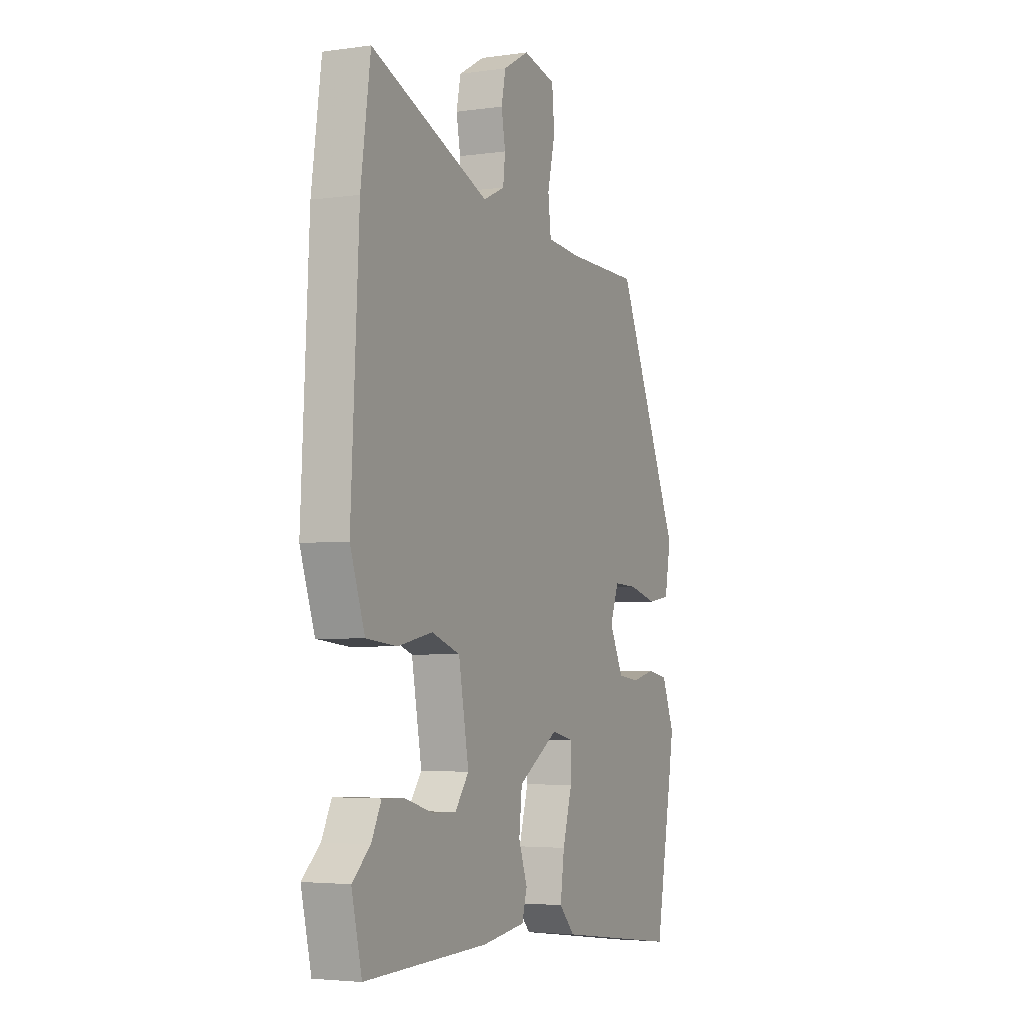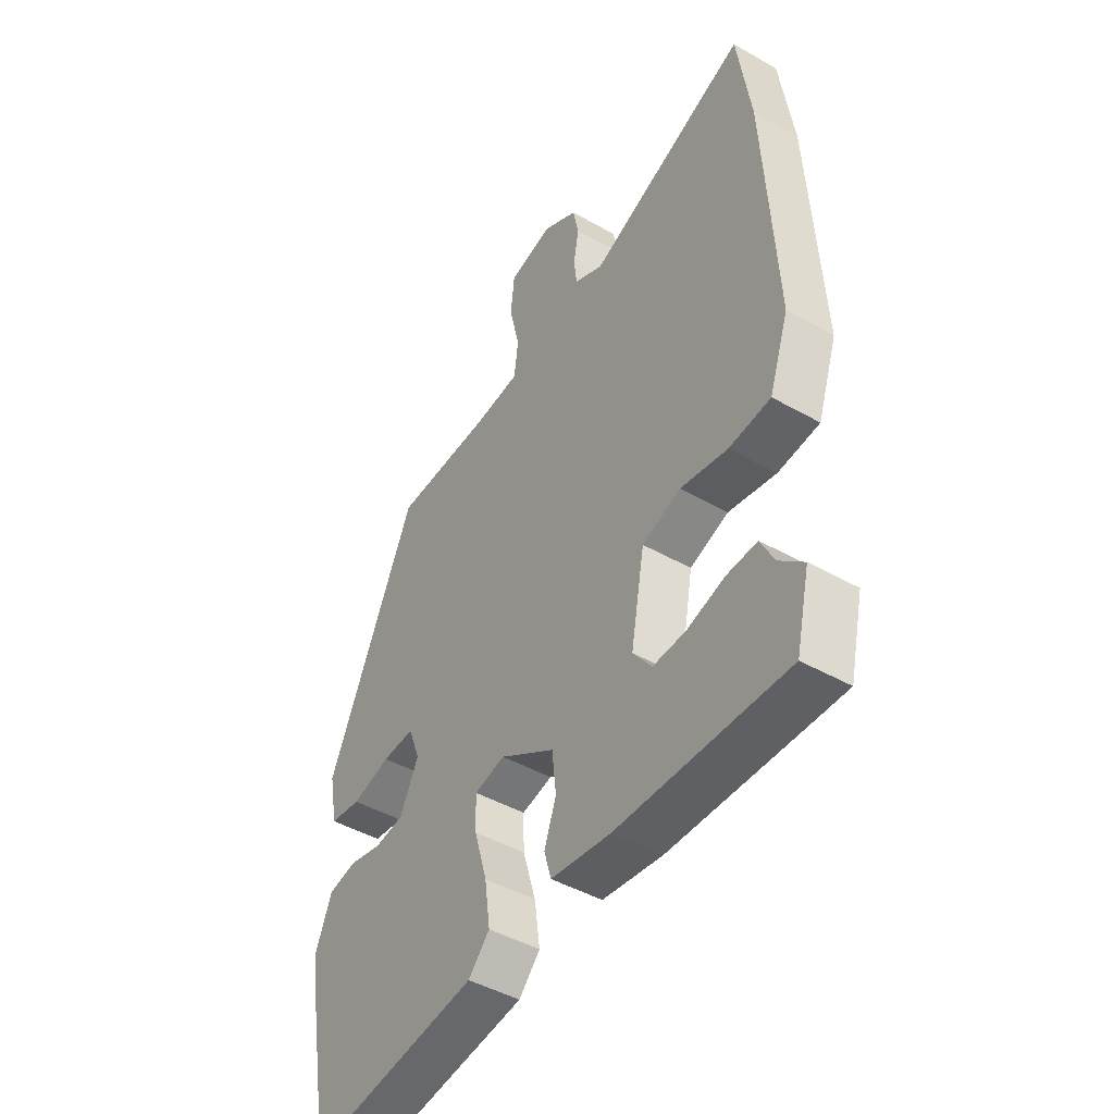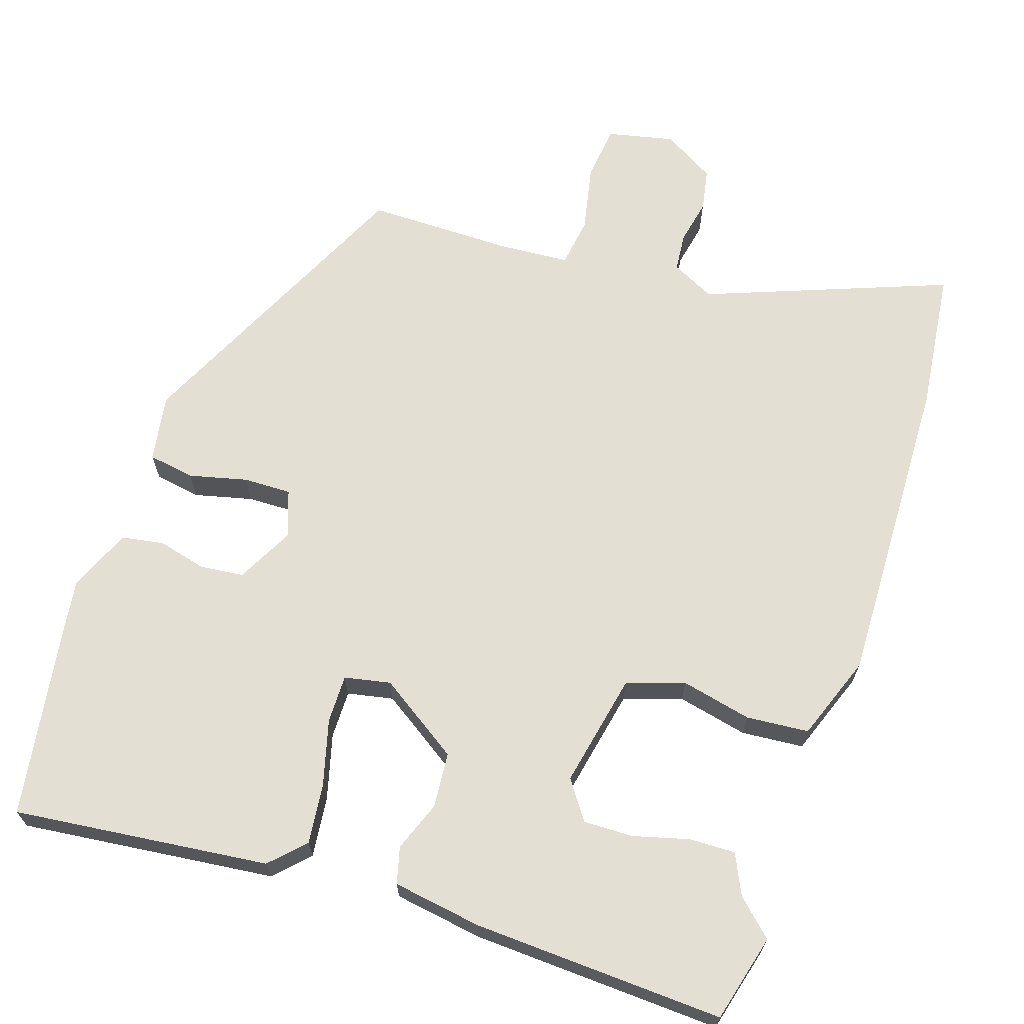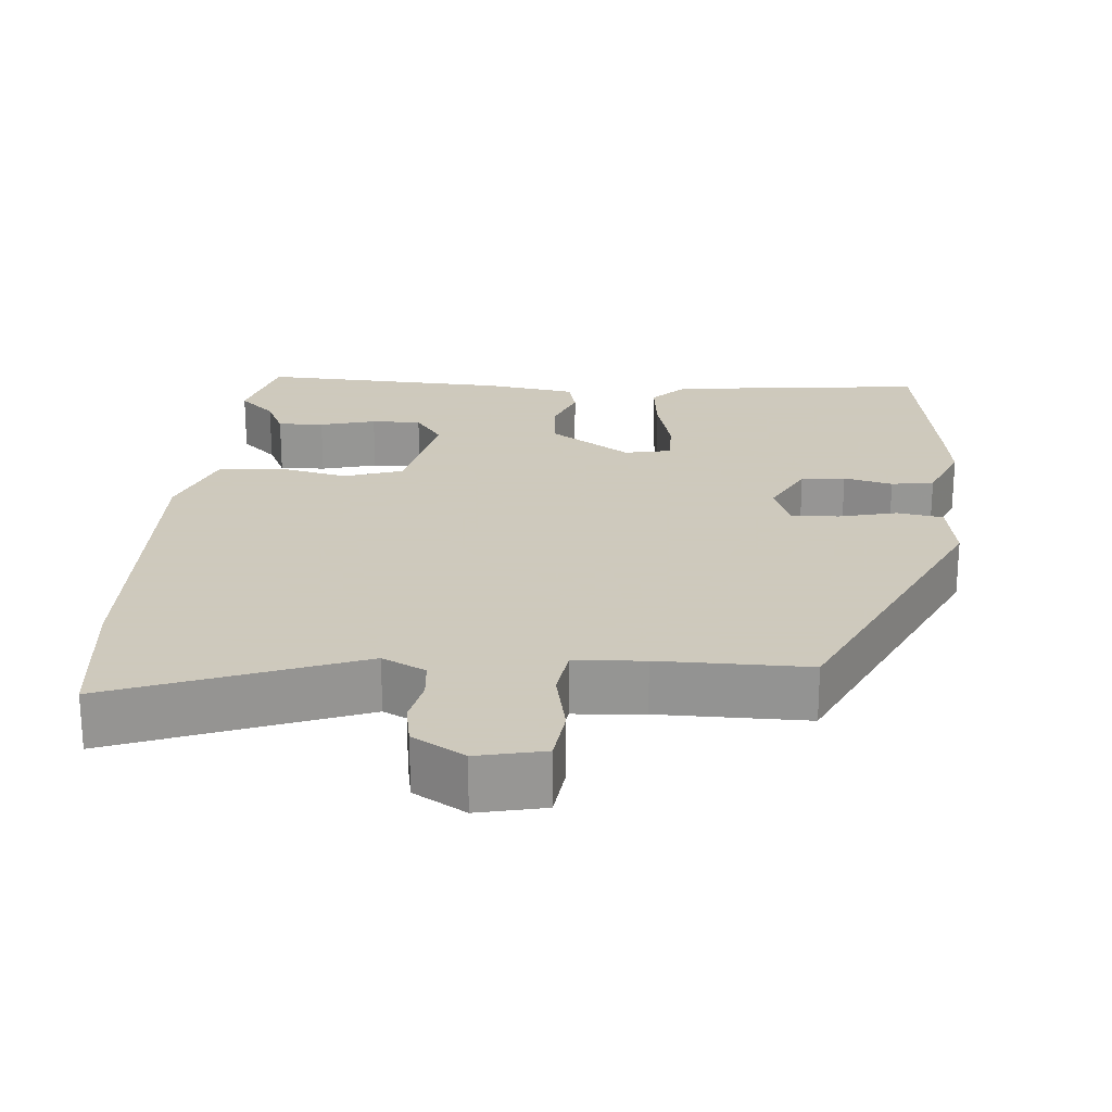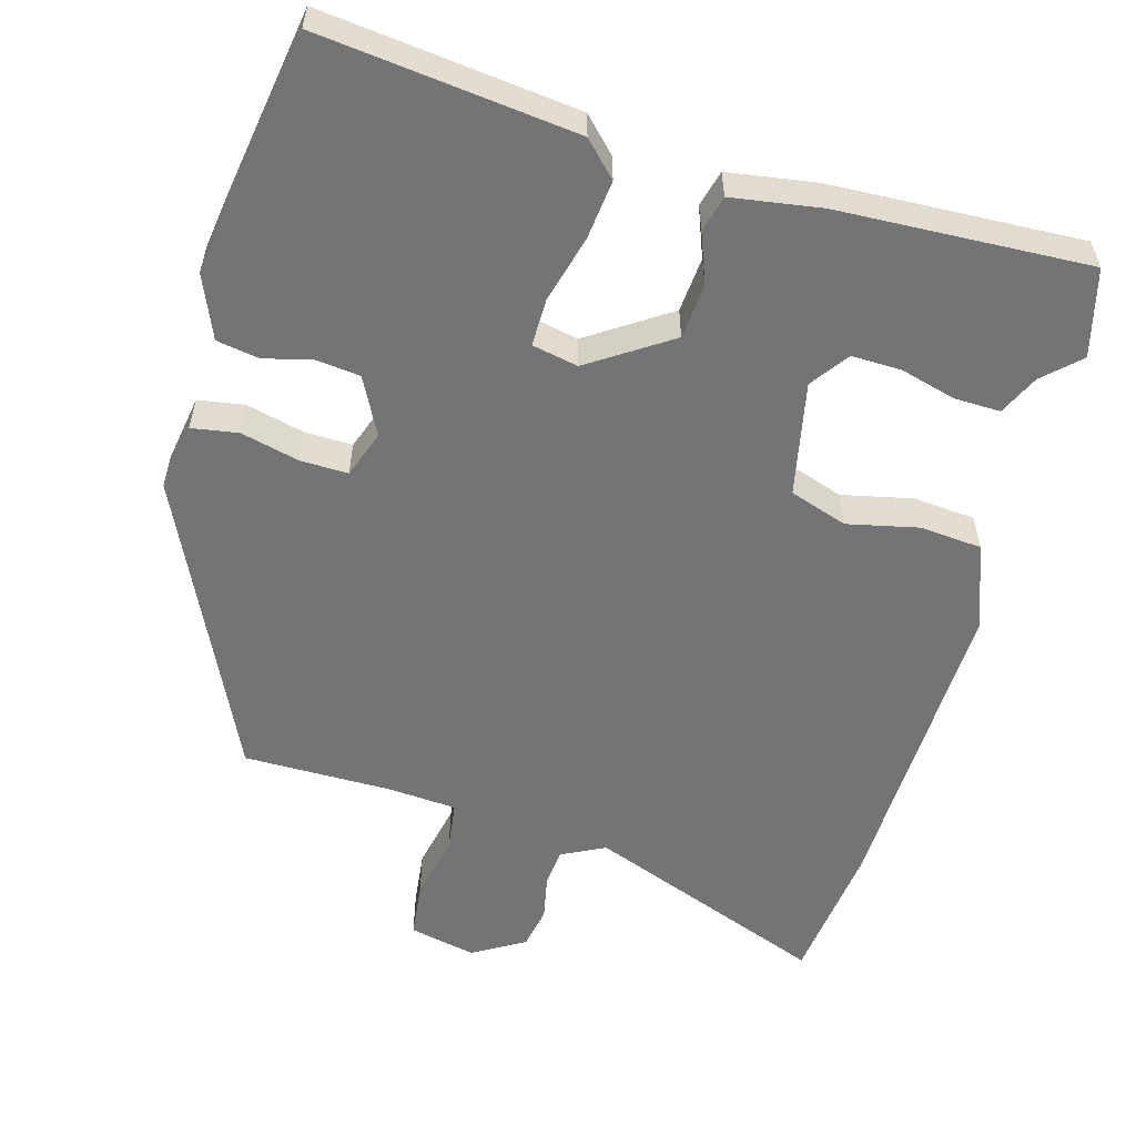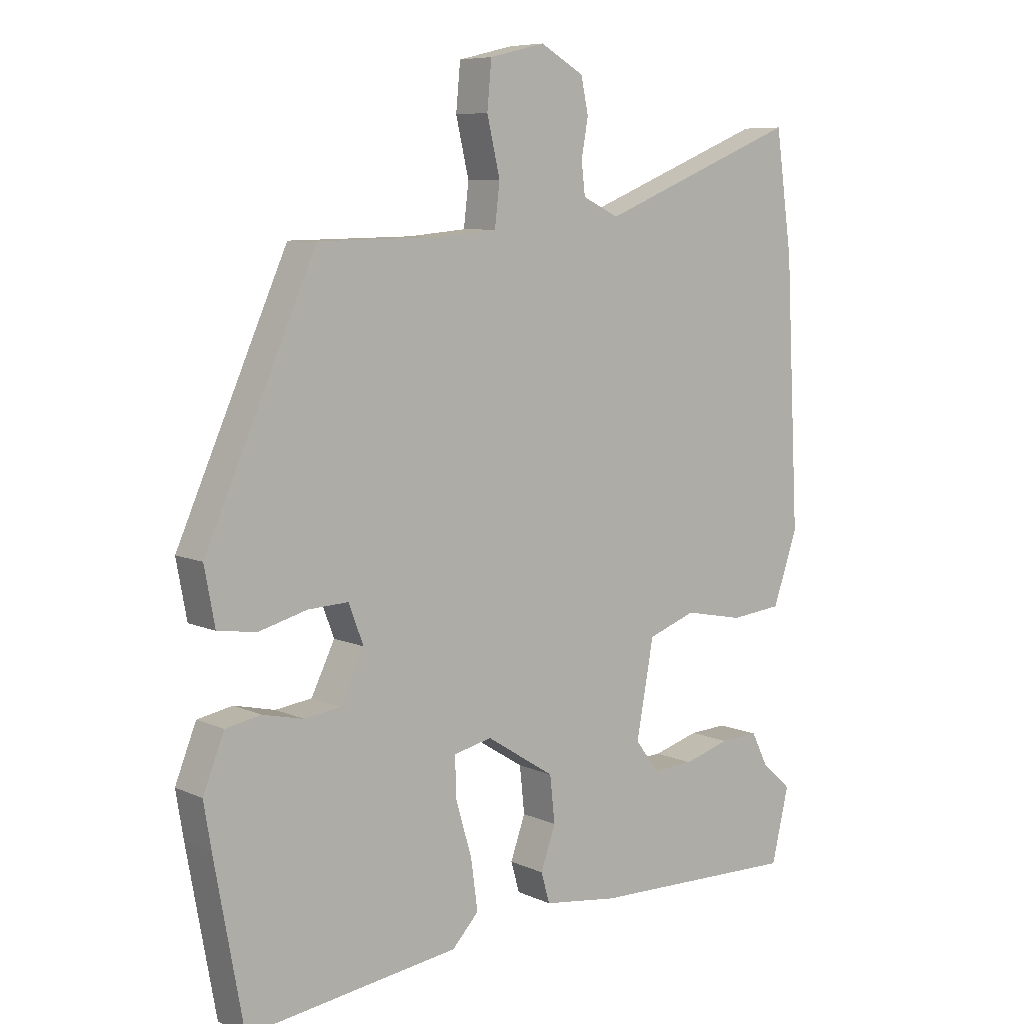
<metadata>
{"format":"obj","ext":"obj","renderer":"f3d","projection":"perspective","resolution":1024,"background":"white","views":[{"elev":-3.9,"azim":-65.0,"up":"+Z"},{"elev":-45.6,"azim":-123.2,"up":"+Z"},{"elev":67.0,"azim":-160.4,"up":"+Y"},{"elev":22.6,"azim":6.1,"up":"+Y"},{"elev":-56.3,"azim":165.5,"up":"+Y"},{"elev":7.6,"azim":141.3,"up":"+Z"}]}
</metadata>
<code>
v 0.359 0.07 0.465
v 0.538 0.07 0.062
v 0.521 0.07 -0.029
v 0.458 0.07 -0.038
v 0.38 0.07 -0.017
v 0.315 0.07 -0.014
v 0.291 0.07 -0.077
v 0.329 0.07 -0.155
v 0.388 0.07 -0.163
v 0.454 0.07 -0.148
v 0.511 0.07 -0.159
v 0.545 0.07 -0.245
v 0.533 0.07 -0.318
v 0.486 0.07 -0.577
v 0.141 0.07 -0.53
v 0.098 0.07 -0.484
v 0.109 0.07 -0.403
v 0.135 0.07 -0.314
v 0.137 0.07 -0.249
v 0.075 0.07 -0.235
v -0.036 0.07 -0.305
v -0.044 0.07 -0.38
v -0.02 0.07 -0.448
v -0.034 0.07 -0.497
v -0.155 0.07 -0.513
v -0.495 0.07 -0.521
v -0.523 0.07 -0.402
v -0.474 0.07 -0.358
v -0.447 0.07 -0.304
v -0.385 0.07 -0.307
v -0.31 0.07 -0.329
v -0.243 0.07 -0.332
v -0.205 0.07 -0.281
v -0.233 0.07 -0.126
v -0.311 0.07 -0.098
v -0.407 0.07 -0.117
v -0.491 0.07 -0.108
v -0.531 0.07 0.008
v -0.509 0.07 0.435
v -0.482 0.07 0.628
v -0.156 0.07 0.495
v -0.097 0.07 0.523
v -0.091 0.07 0.575
v -0.102 0.07 0.636
v -0.09 0.07 0.693
v -0.019 0.07 0.733
v 0.071 0.07 0.711
v 0.078 0.07 0.636
v 0.057 0.07 0.546
v 0.065 0.07 0.478
v 0.159 0.07 0.469
v 0.359 0 0.465
v 0.538 0 0.062
v 0.521 0 -0.029
v 0.458 0 -0.038
v 0.38 0 -0.017
v 0.315 0 -0.014
v 0.291 0 -0.077
v 0.329 0 -0.155
v 0.388 0 -0.163
v 0.454 0 -0.148
v 0.511 0 -0.159
v 0.545 0 -0.245
v 0.533 0 -0.318
v 0.486 0 -0.577
v 0.141 0 -0.53
v 0.098 0 -0.484
v 0.109 0 -0.403
v 0.135 0 -0.314
v 0.137 0 -0.249
v 0.075 0 -0.235
v -0.036 0 -0.305
v -0.044 0 -0.38
v -0.02 0 -0.448
v -0.034 0 -0.497
v -0.155 0 -0.513
v -0.495 0 -0.521
v -0.523 0 -0.402
v -0.474 0 -0.358
v -0.447 0 -0.304
v -0.385 0 -0.307
v -0.31 0 -0.329
v -0.243 0 -0.332
v -0.205 0 -0.281
v -0.233 0 -0.126
v -0.311 0 -0.098
v -0.407 0 -0.117
v -0.491 0 -0.108
v -0.531 0 0.008
v -0.509 0 0.435
v -0.482 0 0.628
v -0.156 0 0.495
v -0.097 0 0.523
v -0.091 0 0.575
v -0.102 0 0.636
v -0.09 0 0.693
v -0.019 0 0.733
v 0.071 0 0.711
v 0.078 0 0.636
v 0.057 0 0.546
v 0.065 0 0.478
v 0.159 0 0.469
f 47 48 49
f 46 47 49
f 45 46 49
f 44 45 49
f 43 44 49
f 42 43 49 50
f 41 42 50
f 39 40 41
f 38 39 41
f 37 38 41
f 36 37 41
f 35 36 41
f 41 50 51
f 35 41 51
f 34 35 51
f 28 29 30 31
f 28 31 32
f 27 28 32
f 26 27 32
f 25 26 32
f 24 25 32
f 23 24 32
f 22 23 32
f 21 22 32 33
f 16 17 18
f 15 16 18
f 14 15 18
f 13 14 18
f 12 13 18
f 11 12 18
f 10 11 18
f 9 10 18
f 8 9 18 19
f 7 8 19 20
f 3 4 5
f 2 3 5
f 1 2 5
f 51 1 5
f 51 5 6
f 33 34 51
f 21 33 51
f 20 21 51
f 7 20 51
f 6 7 51
f 100 99 98
f 100 98 97
f 100 97 96
f 100 96 95
f 100 95 94
f 101 100 94 93
f 101 93 92
f 92 91 90
f 92 90 89
f 92 89 88
f 92 88 87
f 92 87 86
f 102 101 92
f 102 92 86
f 102 86 85
f 82 81 80 79
f 83 82 79
f 83 79 78
f 83 78 77
f 83 77 76
f 83 76 75
f 83 75 74
f 83 74 73
f 84 83 73 72
f 69 68 67
f 69 67 66
f 69 66 65
f 69 65 64
f 69 64 63
f 69 63 62
f 69 62 61
f 69 61 60
f 70 69 60 59
f 71 70 59 58
f 56 55 54
f 56 54 53
f 56 53 52
f 56 52 102
f 57 56 102
f 102 85 84
f 102 84 72
f 102 72 71
f 102 71 58
f 102 58 57
f 1 52 53 2
f 2 53 54 3
f 3 54 55 4
f 4 55 56 5
f 5 56 57 6
f 6 57 58 7
f 7 58 59 8
f 8 59 60 9
f 9 60 61 10
f 10 61 62 11
f 11 62 63 12
f 12 63 64 13
f 13 64 65 14
f 14 65 66 15
f 15 66 67 16
f 16 67 68 17
f 17 68 69 18
f 18 69 70 19
f 19 70 71 20
f 20 71 72 21
f 21 72 73 22
f 22 73 74 23
f 23 74 75 24
f 24 75 76 25
f 25 76 77 26
f 26 77 78 27
f 27 78 79 28
f 28 79 80 29
f 29 80 81 30
f 30 81 82 31
f 31 82 83 32
f 32 83 84 33
f 33 84 85 34
f 34 85 86 35
f 35 86 87 36
f 36 87 88 37
f 37 88 89 38
f 38 89 90 39
f 39 90 91 40
f 40 91 92 41
f 41 92 93 42
f 42 93 94 43
f 43 94 95 44
f 44 95 96 45
f 45 96 97 46
f 46 97 98 47
f 47 98 99 48
f 48 99 100 49
f 49 100 101 50
f 50 101 102 51
f 51 102 52 1

</code>
